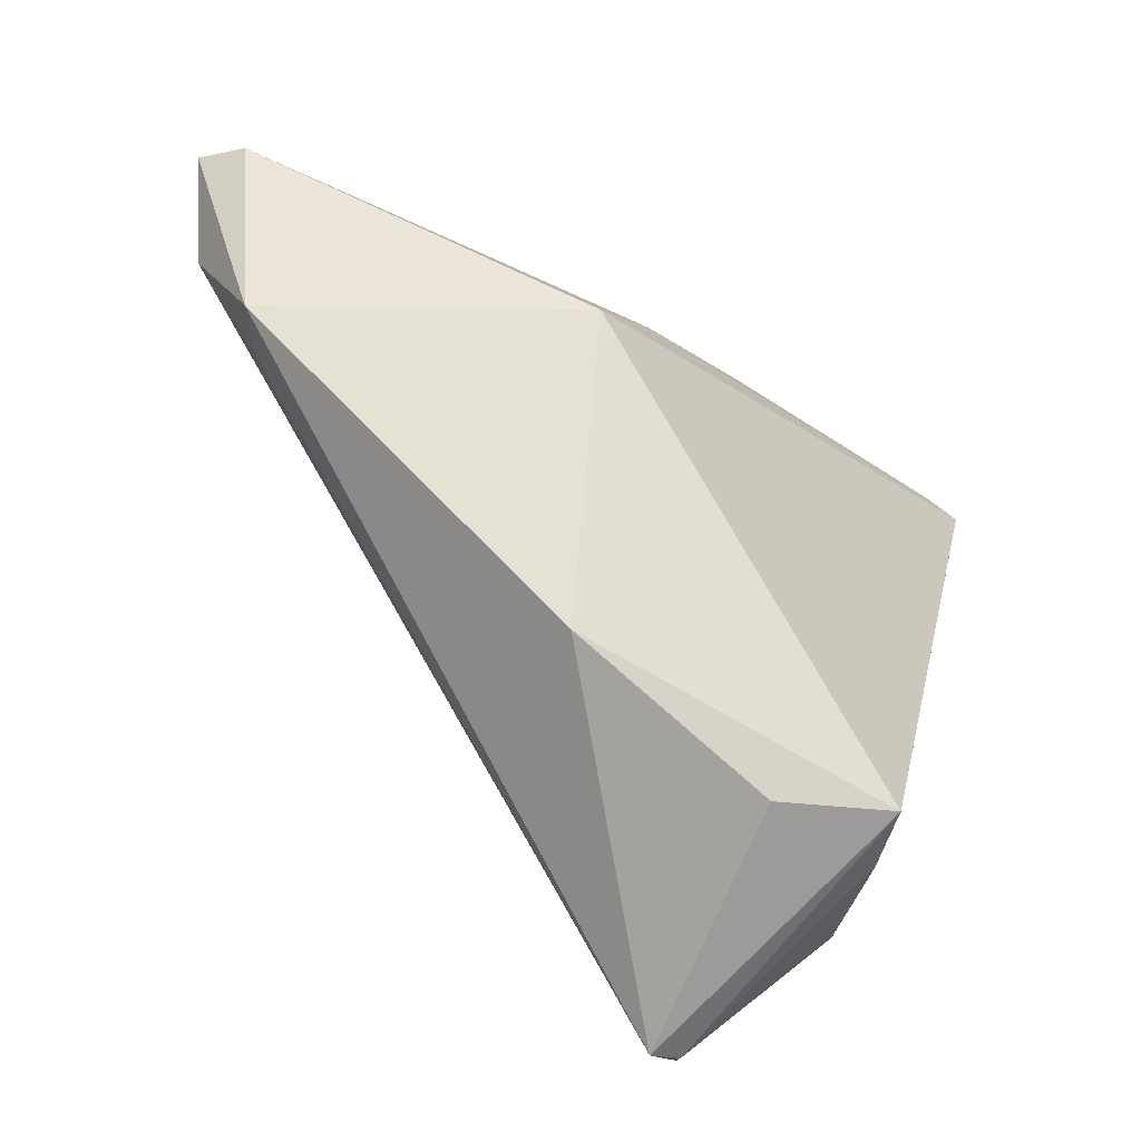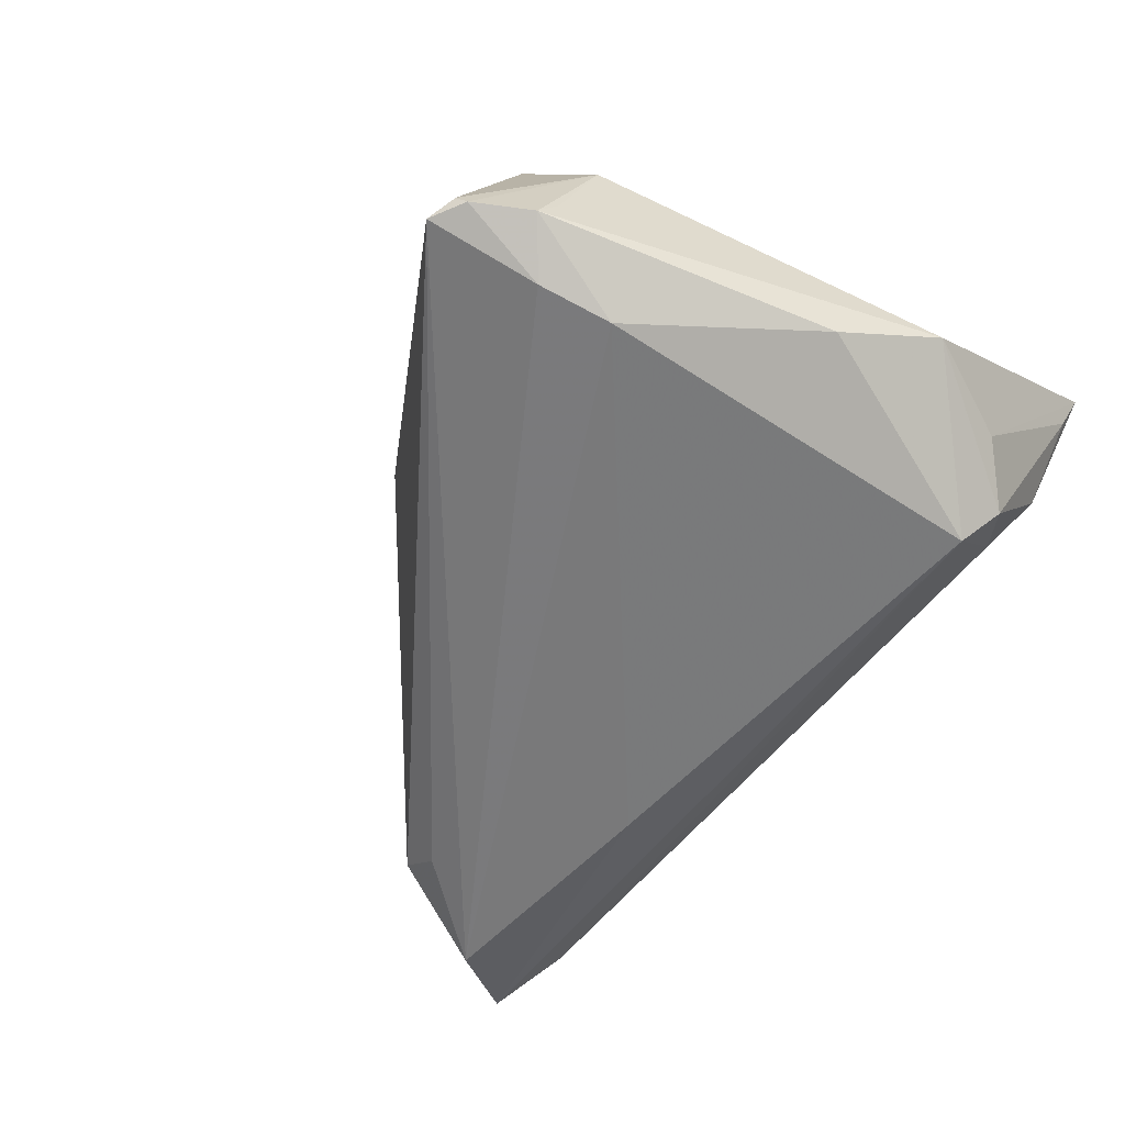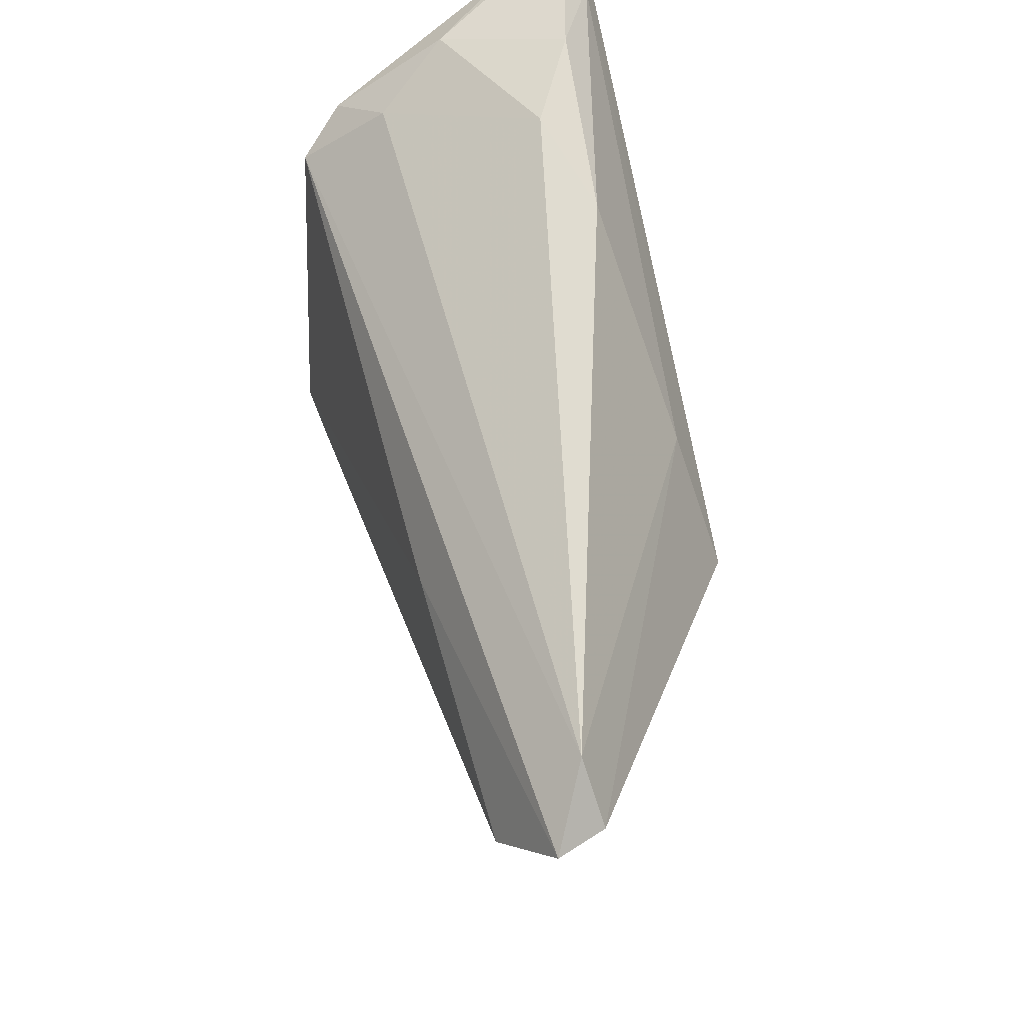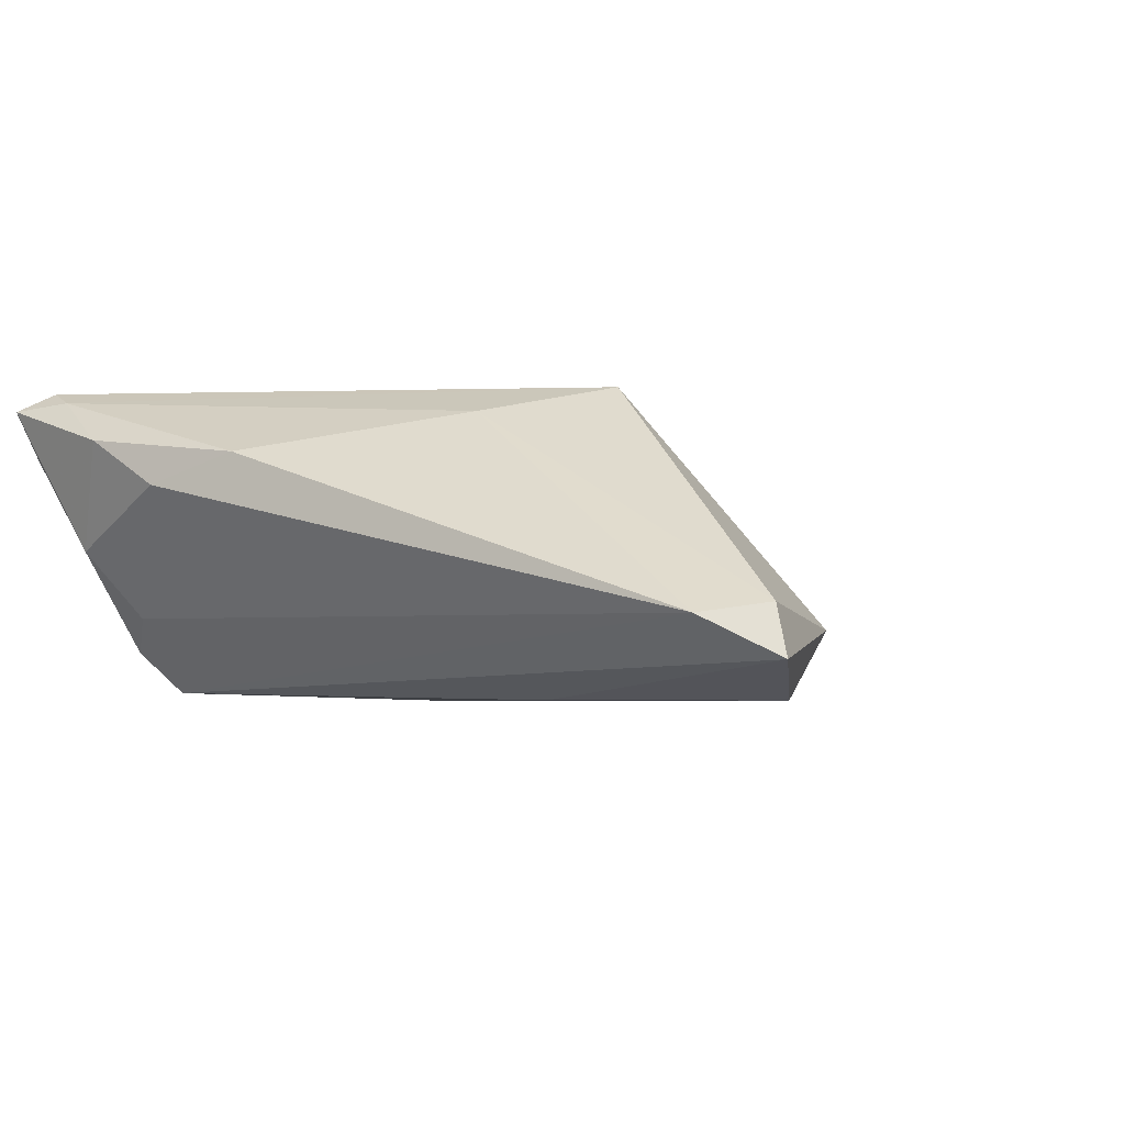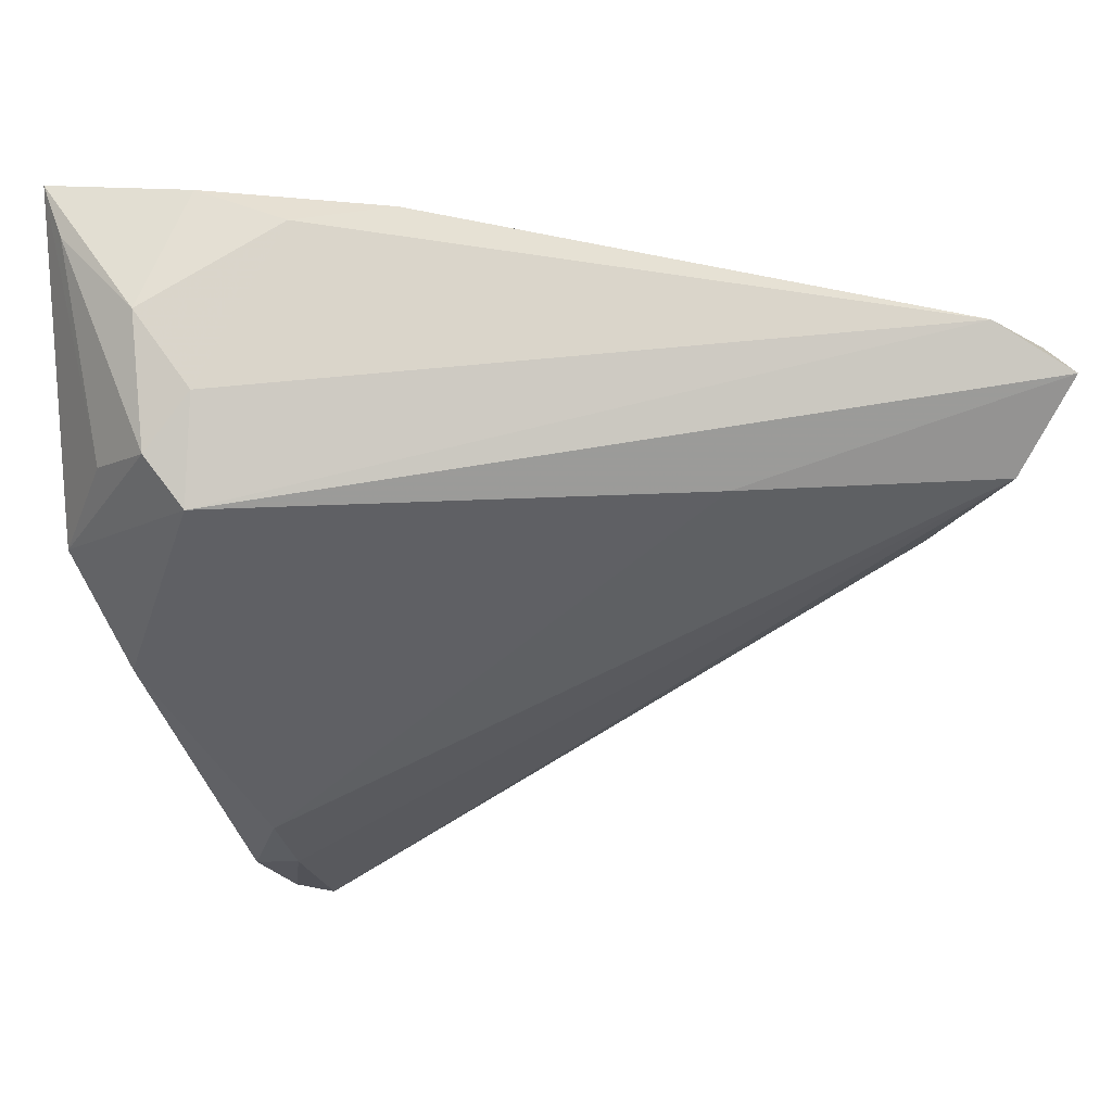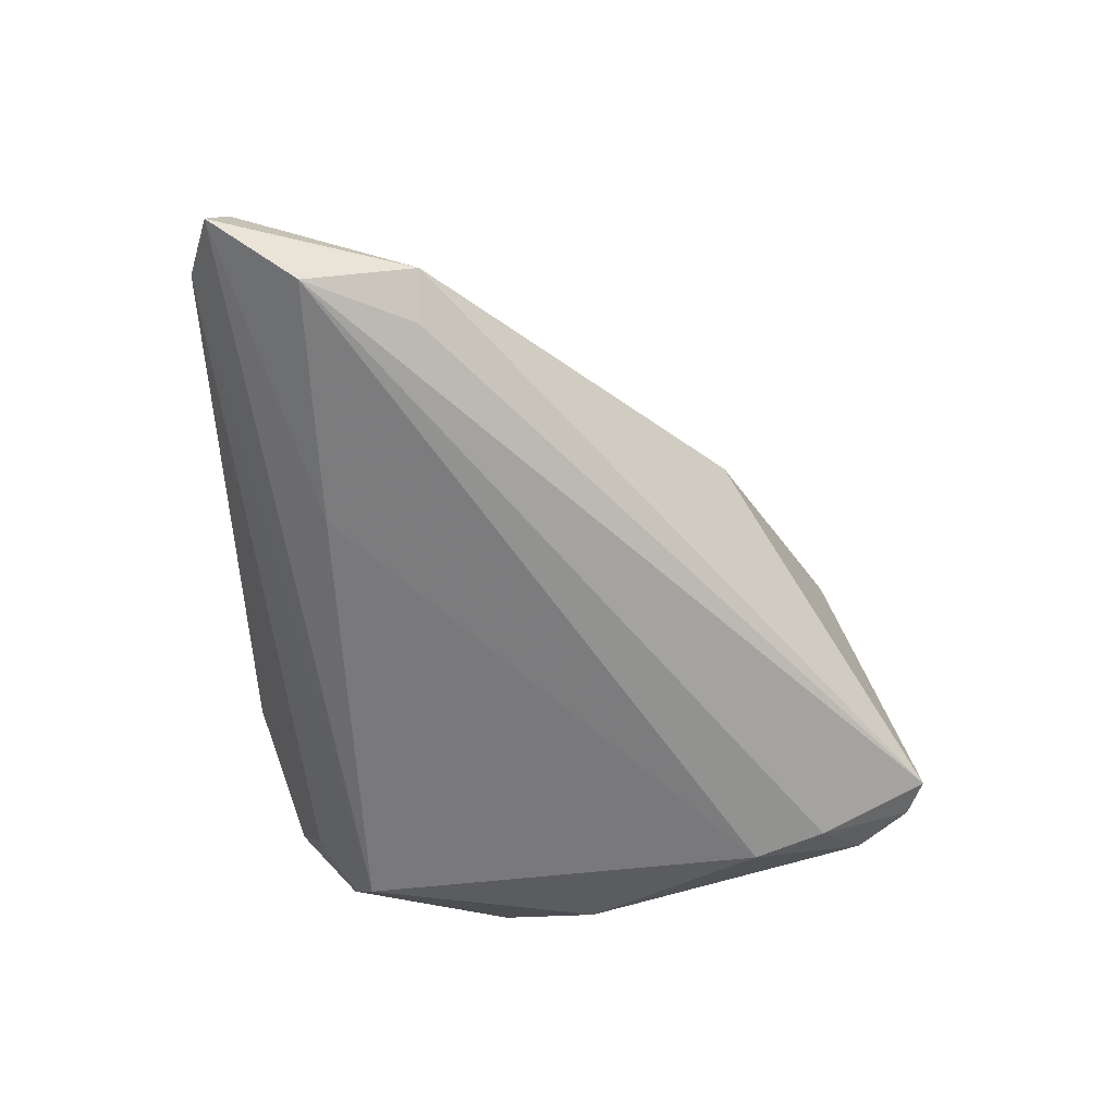
<metadata>
{"format":"obj","ext":"obj","renderer":"f3d","projection":"perspective","resolution":1024,"background":"white","views":[{"elev":-51.6,"azim":-46.2,"up":"+Y"},{"elev":-63.0,"azim":49.6,"up":"+Z"},{"elev":65.6,"azim":-103.1,"up":"+Y"},{"elev":1.8,"azim":-142.9,"up":"+Z"},{"elev":48.7,"azim":176.9,"up":"+Y"},{"elev":-56.8,"azim":-84.3,"up":"+Z"}]}
</metadata>
<code>
v 0.01398 0.03632 0.01175
v 0.04391 0.03326 0.01829
v 0.03369 0.02453 -0.01436
v 0.04034 0.03488 0.0172
v -0.01493 0.01044 0.01829
v 0.02381 -0.02913 0.01829
v 0.0328 0.03108 -0.005882
v 0.02475 -0.03802 -0.01356
v 0.03239 -0.03067 -0.0143
v 0.03534 -0.02539 0.0008501
v 0.04149 -2.616e-05 -0.01237
v 0.03795 0.03448 0.001282
v 0.04503 0.03475 0.01095
v 0.04675 0.03642 0.01635
v 0.02949 -0.019 -0.01829
v 0.0333 -0.02875 -0.01108
v -0.03463 0.01024 -0.009066
v -0.005999 -0.01908 0.005839
v 0.02763 -0.02921 0.0121
v 0.02863 -0.03616 -0.01368
v -0.04675 0.02968 -0.006694
v 0.02387 0.03802 0.008415
v -0.01499 0.02224 -0.01257
v -0.04155 0.0209 -0.01119
v 0.01451 -0.02949 0.01091
v 0.04661 0.01071 -0.006138
v 0.02764 -0.02656 -0.01729
v -0.04465 0.02827 -0.001807
v 0.03253 0.03802 0.01307
v 0.04224 0.02208 -0.006435
v -0.0391 0.033 -0.002779
v -0.03892 0.009833 -0.00549
v 0.02786 -0.03705 -0.01249
v -0.005097 0.02098 0.01579
v 0.03733 0.02732 -0.009966
f 25 6 18
f 18 32 8
f 8 25 18
f 6 25 8
f 14 6 19
f 19 10 14
f 2 6 14
f 28 34 31
f 5 32 18
f 18 6 5
f 5 28 32
f 6 2 5
f 34 28 5
f 7 3 31
f 31 22 7
f 7 22 12
f 3 7 35
f 35 7 12
f 9 10 20
f 17 8 32
f 32 24 17
f 17 24 8
f 6 8 33
f 33 19 6
f 33 8 20
f 20 10 33
f 10 19 33
f 31 34 1
f 1 22 31
f 21 24 32
f 32 28 21
f 21 28 31
f 31 3 21
f 14 12 29
f 12 22 29
f 22 1 29
f 13 12 14
f 13 35 12
f 23 21 3
f 24 21 23
f 24 23 15
f 15 23 3
f 14 10 26
f 3 35 26
f 4 1 34
f 34 5 4
f 4 5 2
f 4 2 14
f 14 29 4
f 4 29 1
f 8 24 27
f 24 15 27
f 20 8 27
f 27 9 20
f 27 15 9
f 10 9 16
f 16 26 10
f 9 26 16
f 30 13 14
f 14 26 30
f 35 13 30
f 30 26 35
f 9 15 11
f 11 26 9
f 11 15 3
f 3 26 11

</code>
